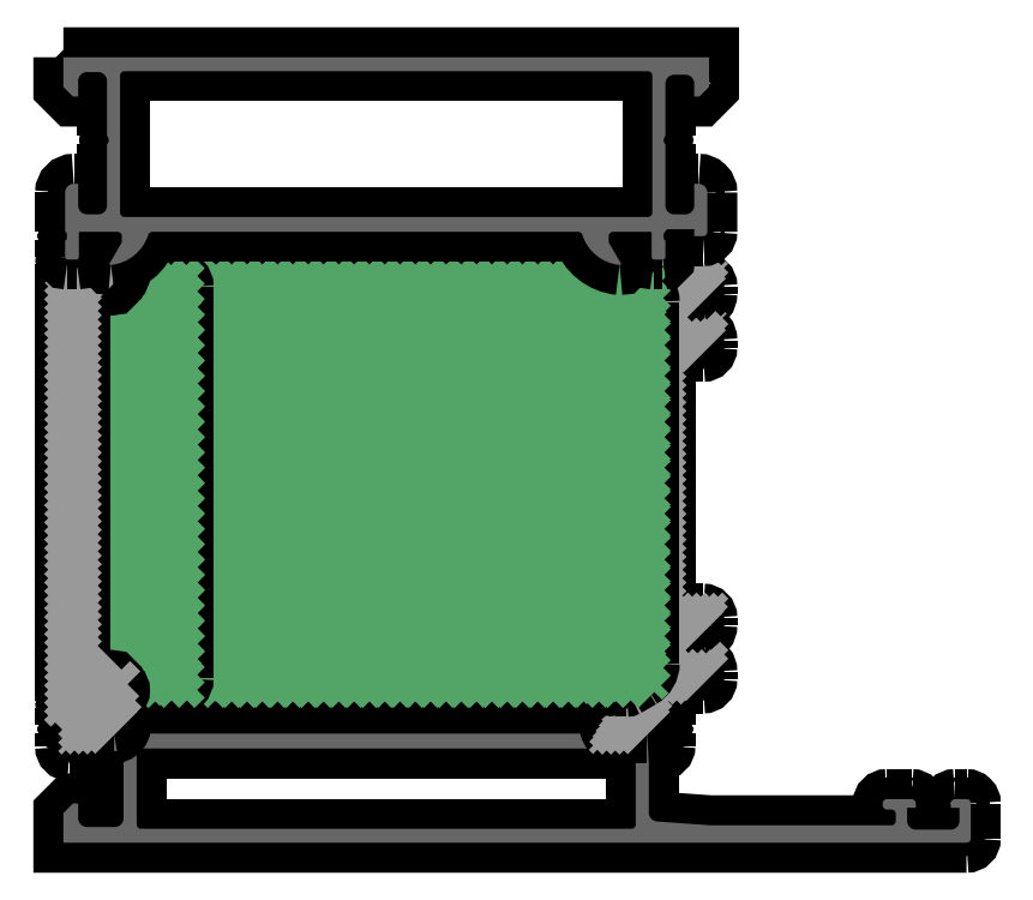
<metadata>
{"format":"dxf","ext":"dxf","renderer":"ezdxf+matplotlib","layout":"modelspace","background":"white","min_lineweight":24,"dpi":150}
</metadata>
<code>
0
SECTION
2
ENTITIES
0
POINT
8
FANGPUNKTE
10
0
20
0
30
0
0
POINT
8
FANGPUNKTE
10
104
20
0
30
0
0
POINT
8
FANGPUNKTE
10
104
20
5
30
0
0
POINT
8
FANGPUNKTE
10
74
20
5
30
0
0
POINT
8
FANGPUNKTE
10
74
20
90
30
0
0
POINT
8
FANGPUNKTE
10
0
20
90
30
0
0
INSERT
8
0S-Alu contour
2
441120__FA22D8D1_E36F_4080_8B7E_45913575D675_
10
0
20
0
30
0
0
ENDSEC
0
EOF

</code>
